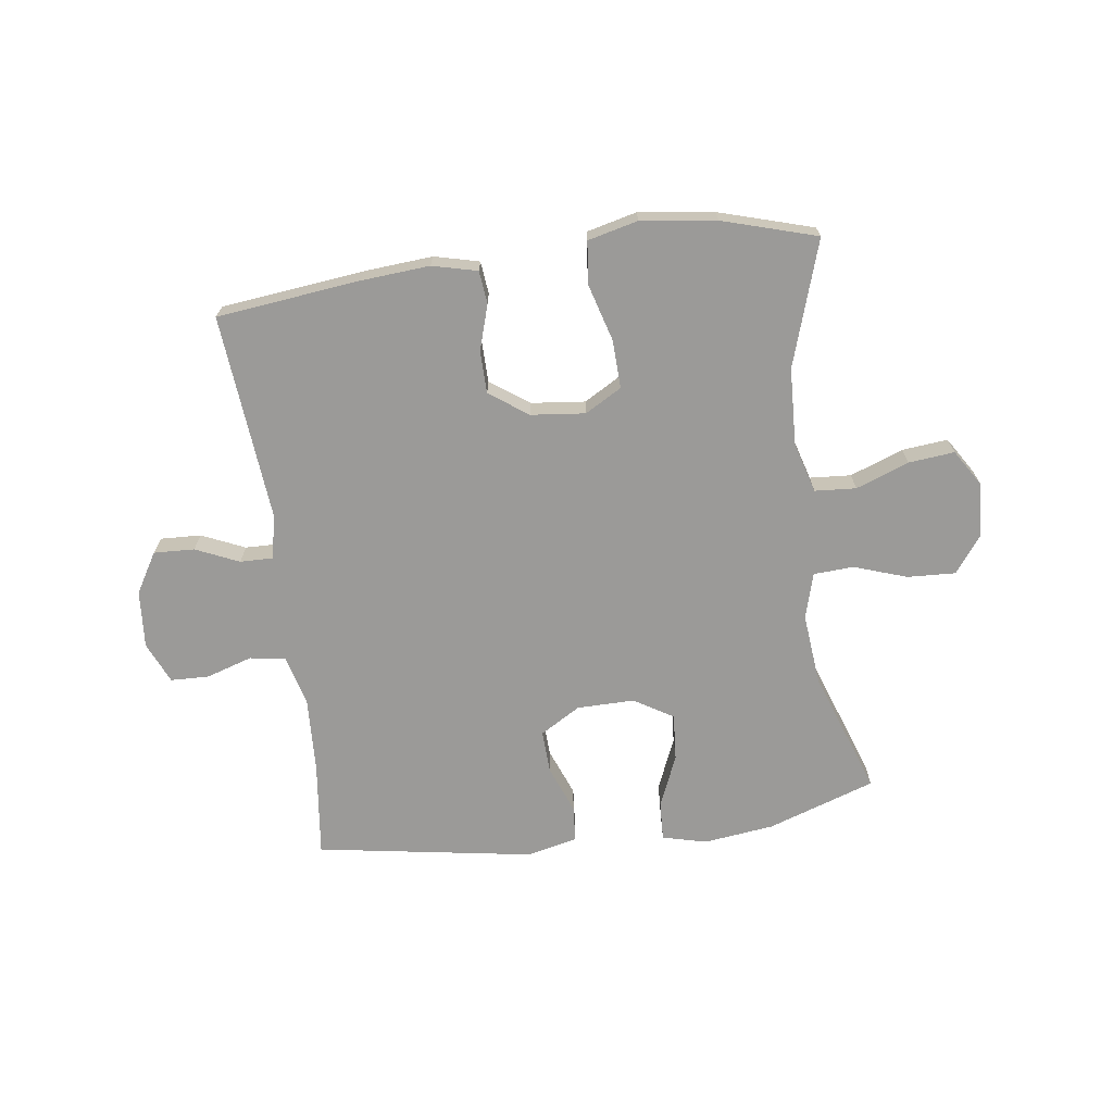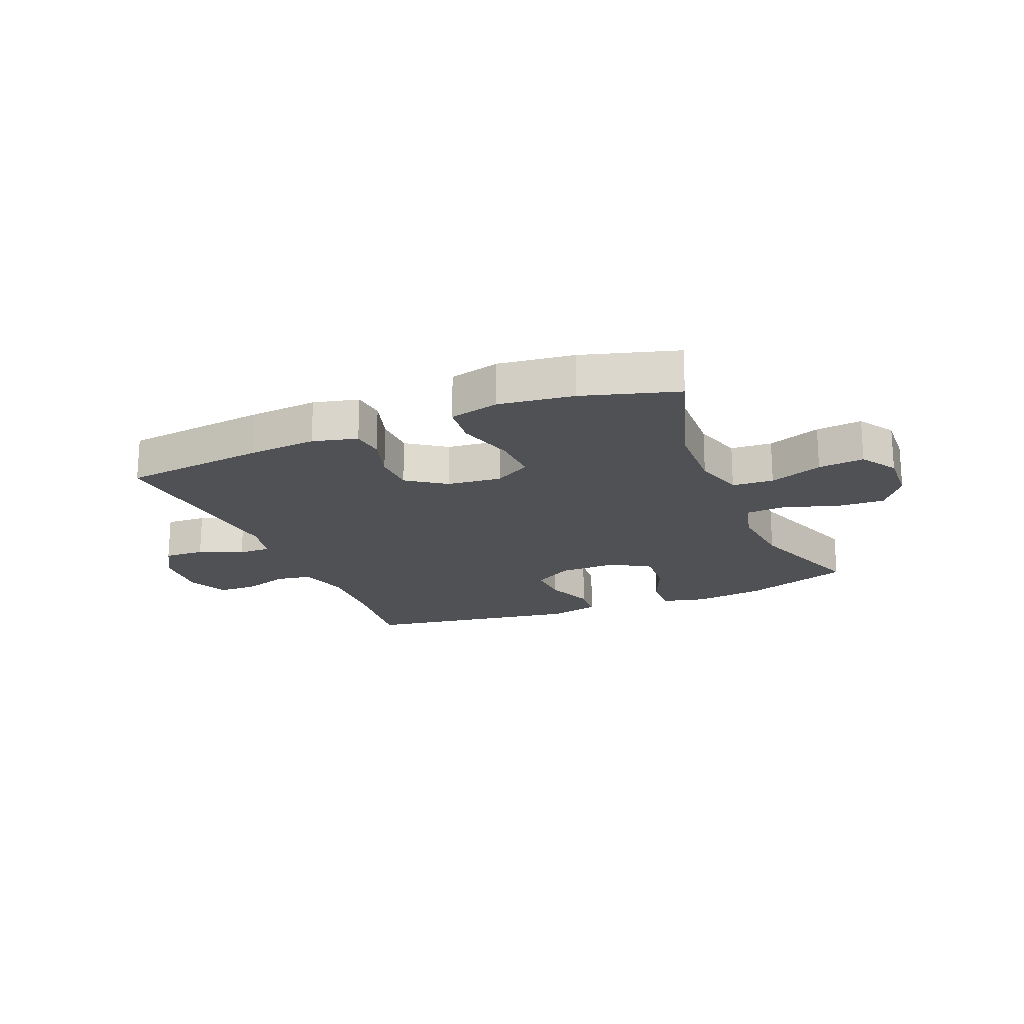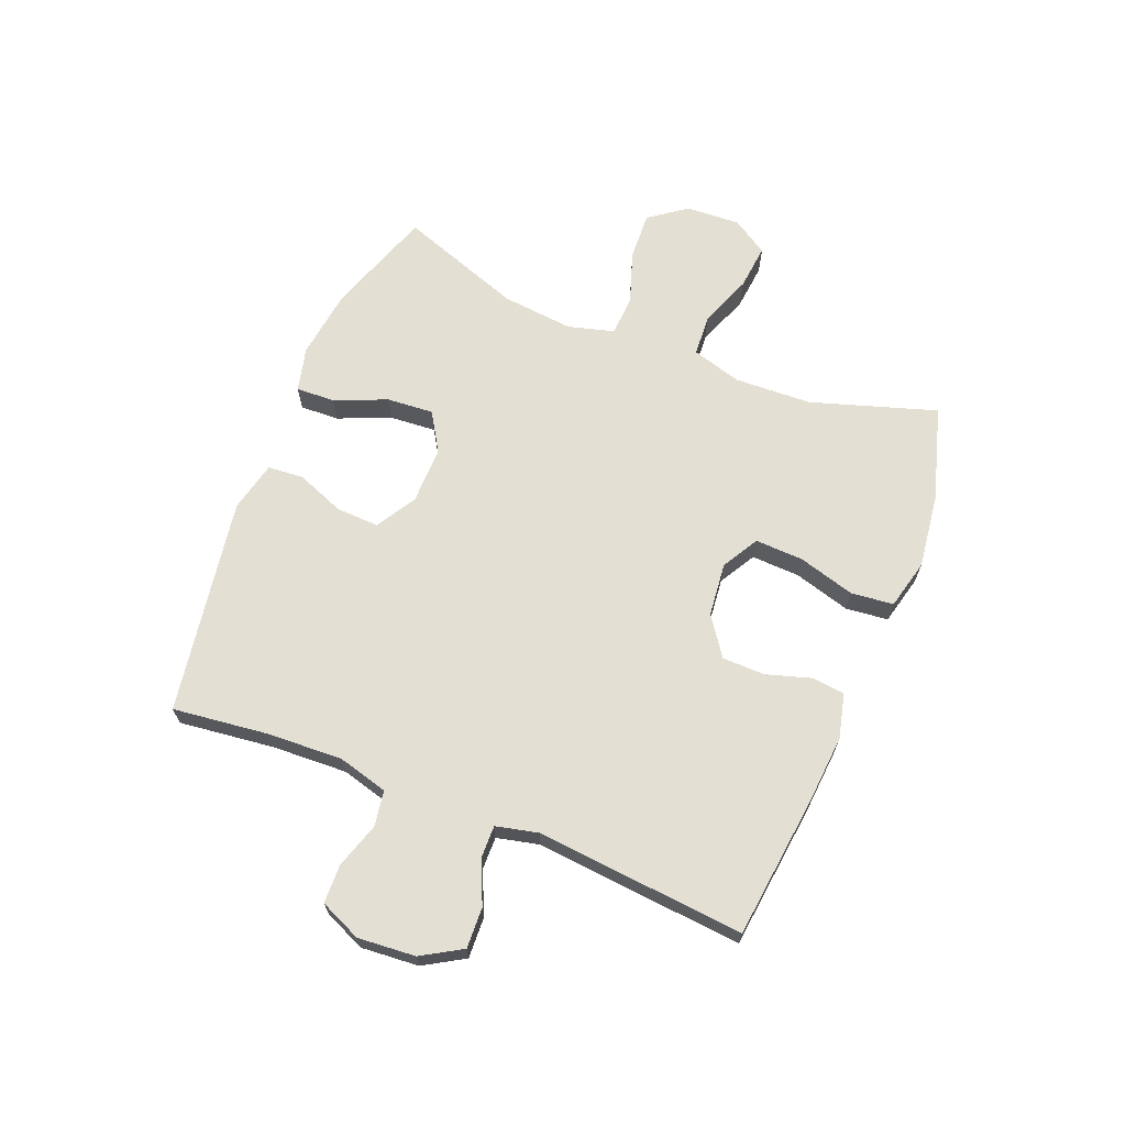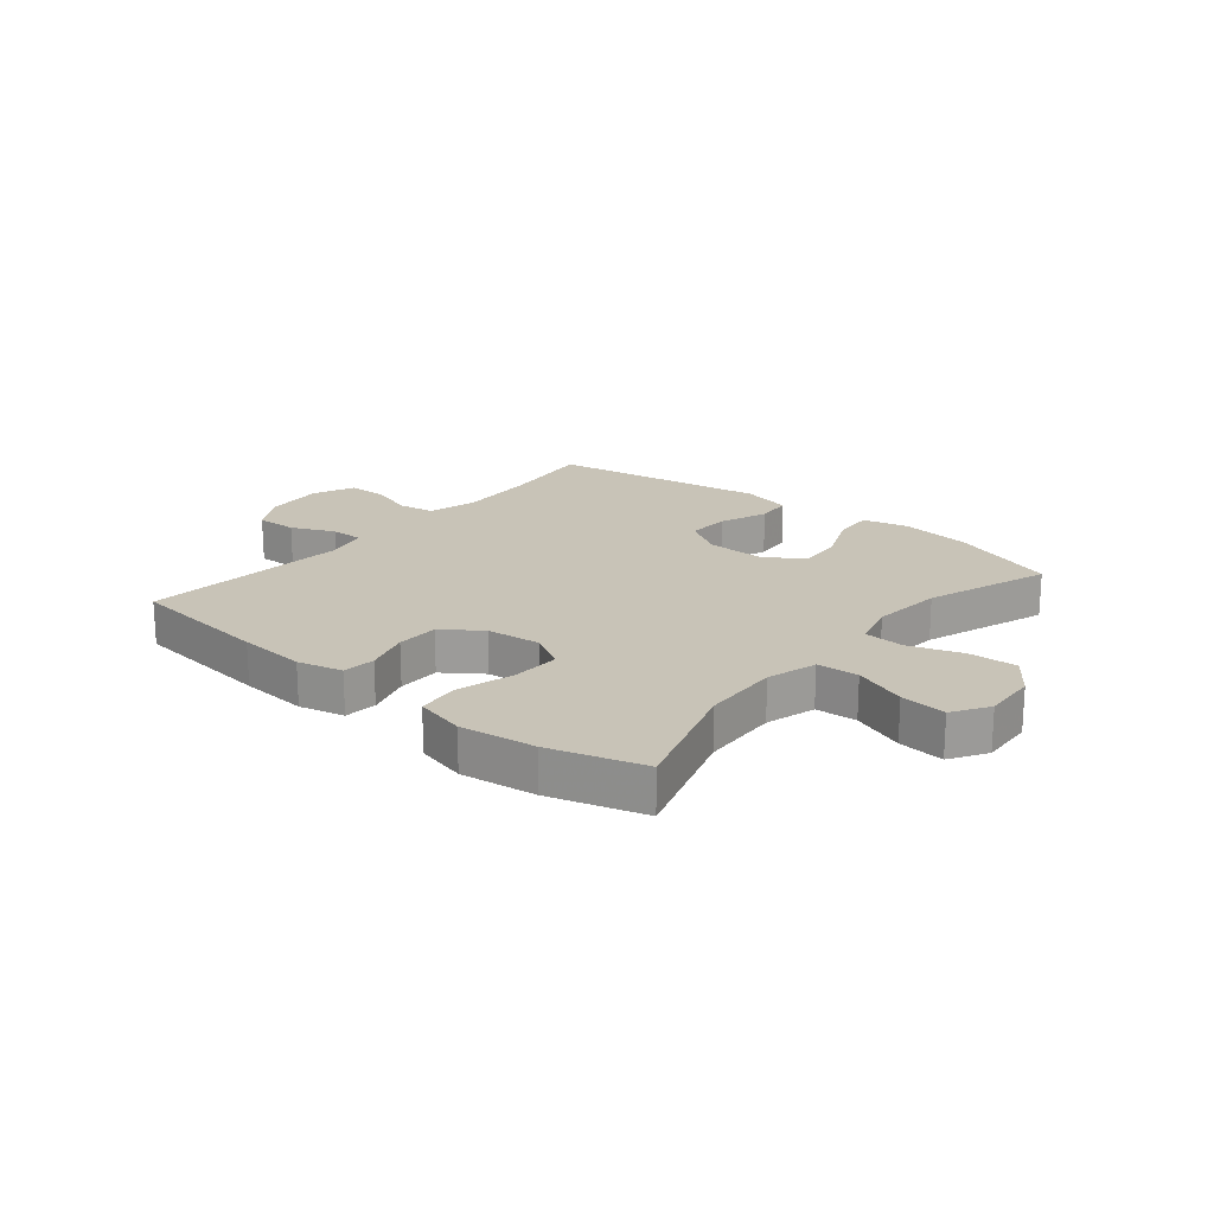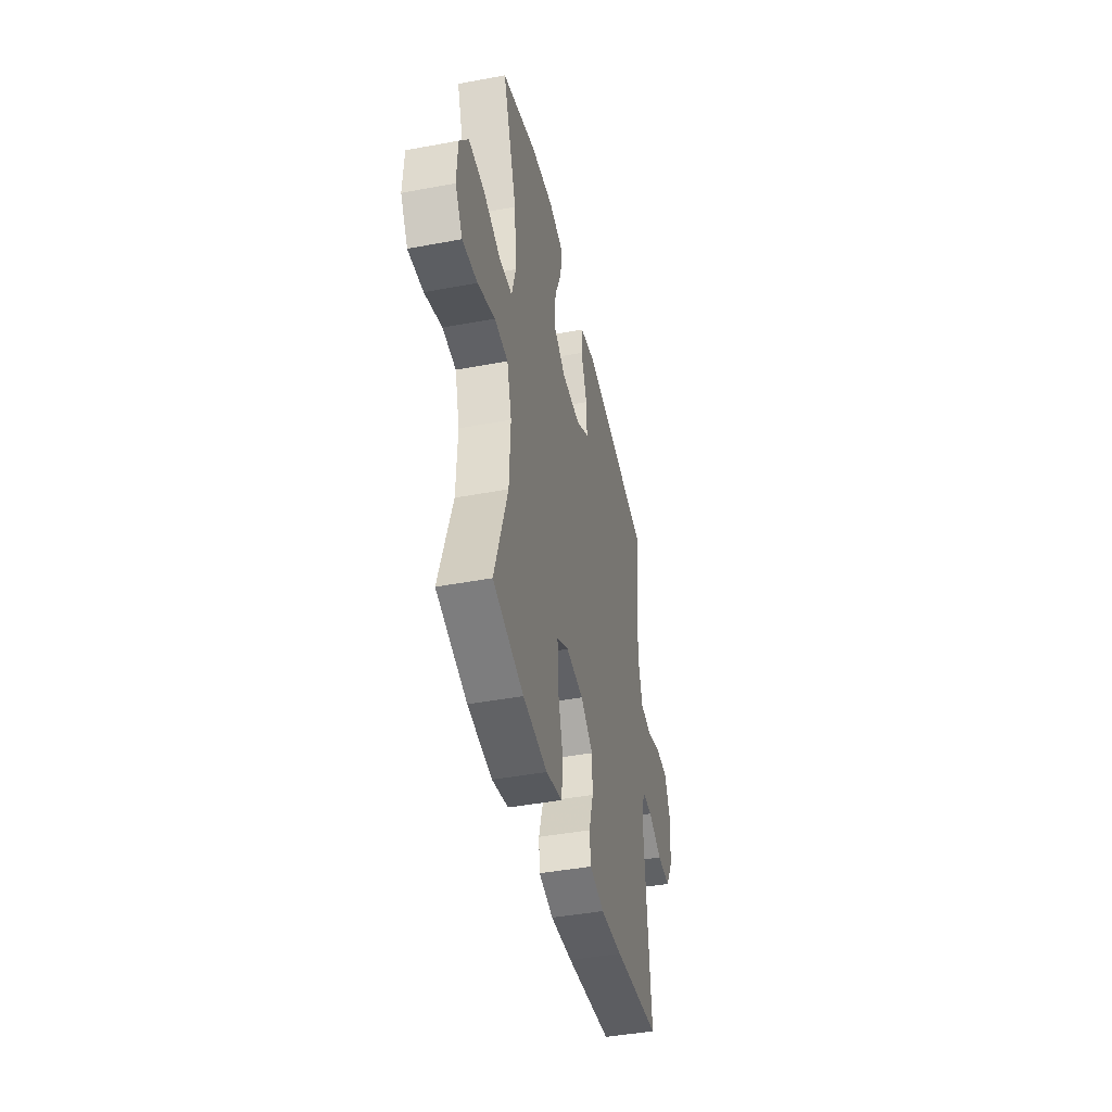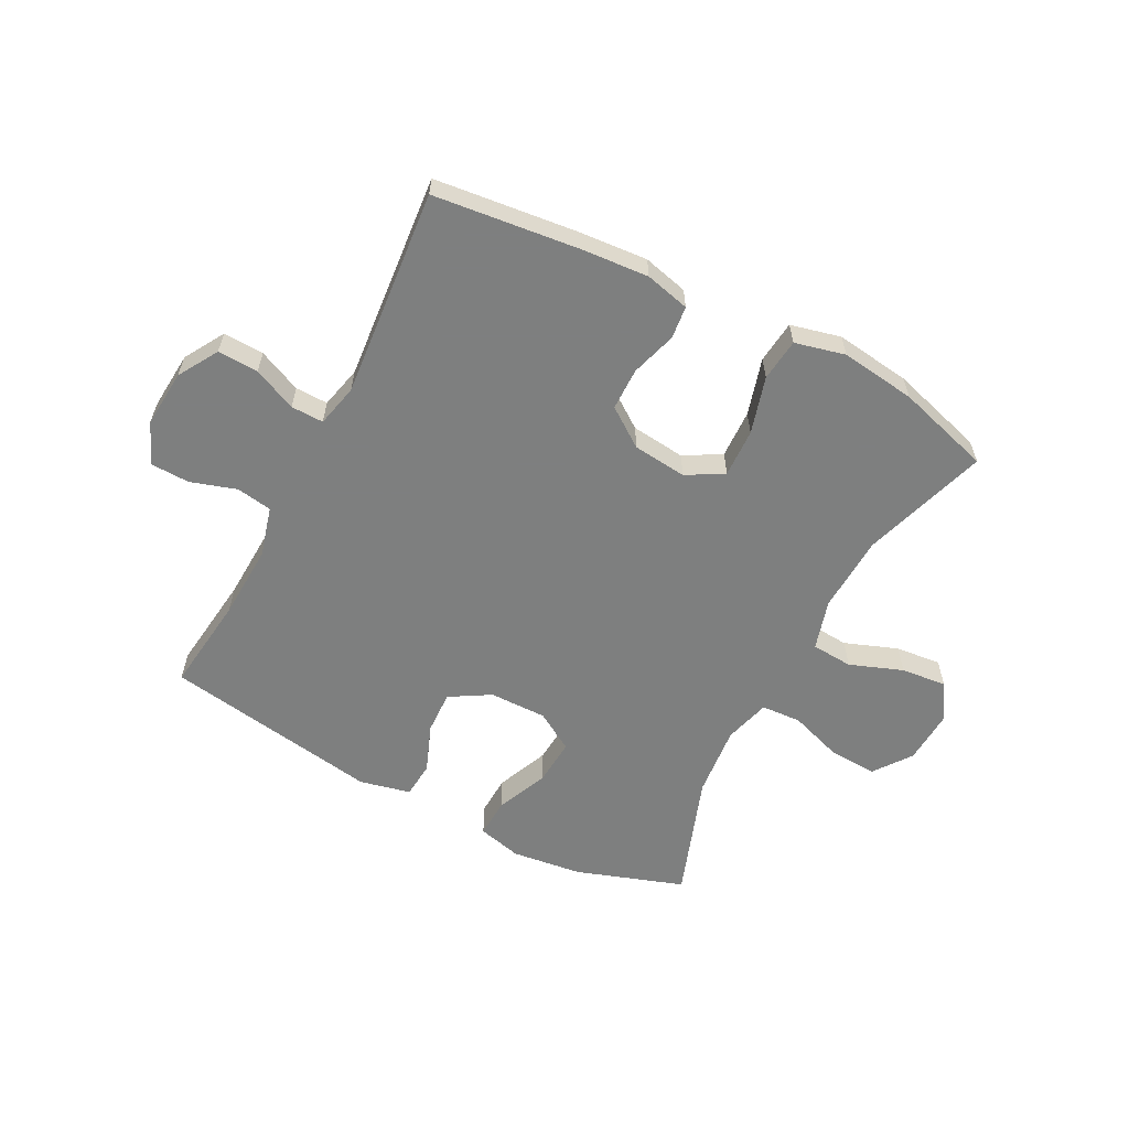
<metadata>
{"format":"obj","ext":"obj","renderer":"f3d","projection":"perspective","resolution":1024,"background":"white","views":[{"elev":-69.3,"azim":-172.3,"up":"+Y"},{"elev":-19.5,"azim":-157.4,"up":"+Y"},{"elev":66.9,"azim":112.0,"up":"+Y"},{"elev":19.7,"azim":-140.4,"up":"+Y"},{"elev":-43.4,"azim":-77.5,"up":"+Z"},{"elev":-59.6,"azim":152.5,"up":"+Y"}]}
</metadata>
<code>
v 0.5 0.07 -0.5
v 0.253 0.07 -0.528
v 0.136 0.07 -0.537
v 0.059 0.07 -0.518
v 0.053 0.07 -0.462
v 0.077 0.07 -0.384
v 0.076 0.07 -0.311
v 0.01 0.07 -0.264
v -0.083 0.07 -0.254
v -0.146 0.07 -0.29
v -0.143 0.07 -0.373
v -0.115 0.07 -0.471
v -0.123 0.07 -0.544
v -0.209 0.07 -0.565
v -0.338 0.07 -0.548
v -0.5 0.07 -0.5
v -0.431 0.07 -0.285
v -0.425 0.07 -0.152
v -0.45 0.07 -0.066
v -0.521 0.07 -0.061
v -0.612 0.07 -0.095
v -0.691 0.07 -0.103
v -0.73 0.07 -0.041
v -0.725 0.07 0.052
v -0.678 0.07 0.116
v -0.595 0.07 0.112
v -0.504 0.07 0.081
v -0.435 0.07 0.085
v -0.413 0.07 0.164
v -0.425 0.07 0.287
v -0.5 0.07 0.5
v -0.315 0.07 0.563
v -0.194 0.07 0.578
v -0.118 0.07 0.559
v -0.121 0.07 0.492
v -0.159 0.07 0.402
v -0.165 0.07 0.322
v -0.098 0.07 0.281
v 0.001 0.07 0.282
v 0.07 0.07 0.323
v 0.067 0.07 0.397
v 0.035 0.07 0.479
v 0.04 0.07 0.541
v 0.127 0.07 0.561
v 0.5 0.07 0.5
v 0.48 0.07 0.335
v 0.474 0.07 0.206
v 0.497 0.07 0.12
v 0.558 0.07 0.11
v 0.637 0.07 0.135
v 0.703 0.07 0.133
v 0.734 0.07 0.062
v 0.726 0.07 -0.037
v 0.685 0.07 -0.106
v 0.615 0.07 -0.103
v 0.541 0.07 -0.07
v 0.485 0.07 -0.069
v 0.468 0.07 -0.142
v 0.5 0 -0.5
v 0.253 0 -0.528
v 0.136 0 -0.537
v 0.059 0 -0.518
v 0.053 0 -0.462
v 0.077 0 -0.384
v 0.076 0 -0.311
v 0.01 0 -0.264
v -0.083 0 -0.254
v -0.146 0 -0.29
v -0.143 0 -0.373
v -0.115 0 -0.471
v -0.123 0 -0.544
v -0.209 0 -0.565
v -0.338 0 -0.548
v -0.5 0 -0.5
v -0.431 0 -0.285
v -0.425 0 -0.152
v -0.45 0 -0.066
v -0.521 0 -0.061
v -0.612 0 -0.095
v -0.691 0 -0.103
v -0.73 0 -0.041
v -0.725 0 0.052
v -0.678 0 0.116
v -0.595 0 0.112
v -0.504 0 0.081
v -0.435 0 0.085
v -0.413 0 0.164
v -0.425 0 0.287
v -0.5 0 0.5
v -0.315 0 0.563
v -0.194 0 0.578
v -0.118 0 0.559
v -0.121 0 0.492
v -0.159 0 0.402
v -0.165 0 0.322
v -0.098 0 0.281
v 0.001 0 0.282
v 0.07 0 0.323
v 0.067 0 0.397
v 0.035 0 0.479
v 0.04 0 0.541
v 0.127 0 0.561
v 0.5 0 0.5
v 0.48 0 0.335
v 0.474 0 0.206
v 0.497 0 0.12
v 0.558 0 0.11
v 0.637 0 0.135
v 0.703 0 0.133
v 0.734 0 0.062
v 0.726 0 -0.037
v 0.685 0 -0.106
v 0.615 0 -0.103
v 0.541 0 -0.07
v 0.485 0 -0.069
v 0.468 0 -0.142
f 53 54 55 56
f 53 56 57
f 52 53 57
f 49 50 51 52
f 48 49 52 57
f 47 48 57 58
f 43 44 45 46
f 41 42 43 46
f 40 41 46 47
f 39 40 47 58
f 33 34 35 36
f 33 36 37
f 30 31 32 33
f 29 30 33 37
f 28 29 37 38
f 24 25 26 27
f 24 27 28
f 23 24 28
f 20 21 22 23
f 19 20 23 28
f 18 19 28 38
f 14 15 16 17
f 11 12 13 14
f 10 11 14 17
f 9 10 17 18
f 3 4 5 6
f 3 6 7
f 2 3 7
f 1 2 7
f 58 1 7 8
f 18 38 39 58
f 8 9 18 58
f 114 113 112 111
f 115 114 111
f 115 111 110
f 110 109 108 107
f 115 110 107 106
f 116 115 106 105
f 104 103 102 101
f 104 101 100 99
f 105 104 99 98
f 116 105 98 97
f 94 93 92 91
f 95 94 91
f 91 90 89 88
f 95 91 88 87
f 96 95 87 86
f 85 84 83 82
f 86 85 82
f 86 82 81
f 81 80 79 78
f 86 81 78 77
f 96 86 77 76
f 75 74 73 72
f 72 71 70 69
f 75 72 69 68
f 76 75 68 67
f 64 63 62 61
f 65 64 61
f 65 61 60
f 65 60 59
f 66 65 59 116
f 116 97 96 76
f 116 76 67 66
f 1 59 60 2
f 2 60 61 3
f 3 61 62 4
f 4 62 63 5
f 5 63 64 6
f 6 64 65 7
f 7 65 66 8
f 8 66 67 9
f 9 67 68 10
f 10 68 69 11
f 11 69 70 12
f 12 70 71 13
f 13 71 72 14
f 14 72 73 15
f 15 73 74 16
f 16 74 75 17
f 17 75 76 18
f 18 76 77 19
f 19 77 78 20
f 20 78 79 21
f 21 79 80 22
f 22 80 81 23
f 23 81 82 24
f 24 82 83 25
f 25 83 84 26
f 26 84 85 27
f 27 85 86 28
f 28 86 87 29
f 29 87 88 30
f 30 88 89 31
f 31 89 90 32
f 32 90 91 33
f 33 91 92 34
f 34 92 93 35
f 35 93 94 36
f 36 94 95 37
f 37 95 96 38
f 38 96 97 39
f 39 97 98 40
f 40 98 99 41
f 41 99 100 42
f 42 100 101 43
f 43 101 102 44
f 44 102 103 45
f 45 103 104 46
f 46 104 105 47
f 47 105 106 48
f 48 106 107 49
f 49 107 108 50
f 50 108 109 51
f 51 109 110 52
f 52 110 111 53
f 53 111 112 54
f 54 112 113 55
f 55 113 114 56
f 56 114 115 57
f 57 115 116 58
f 58 116 59 1

</code>
